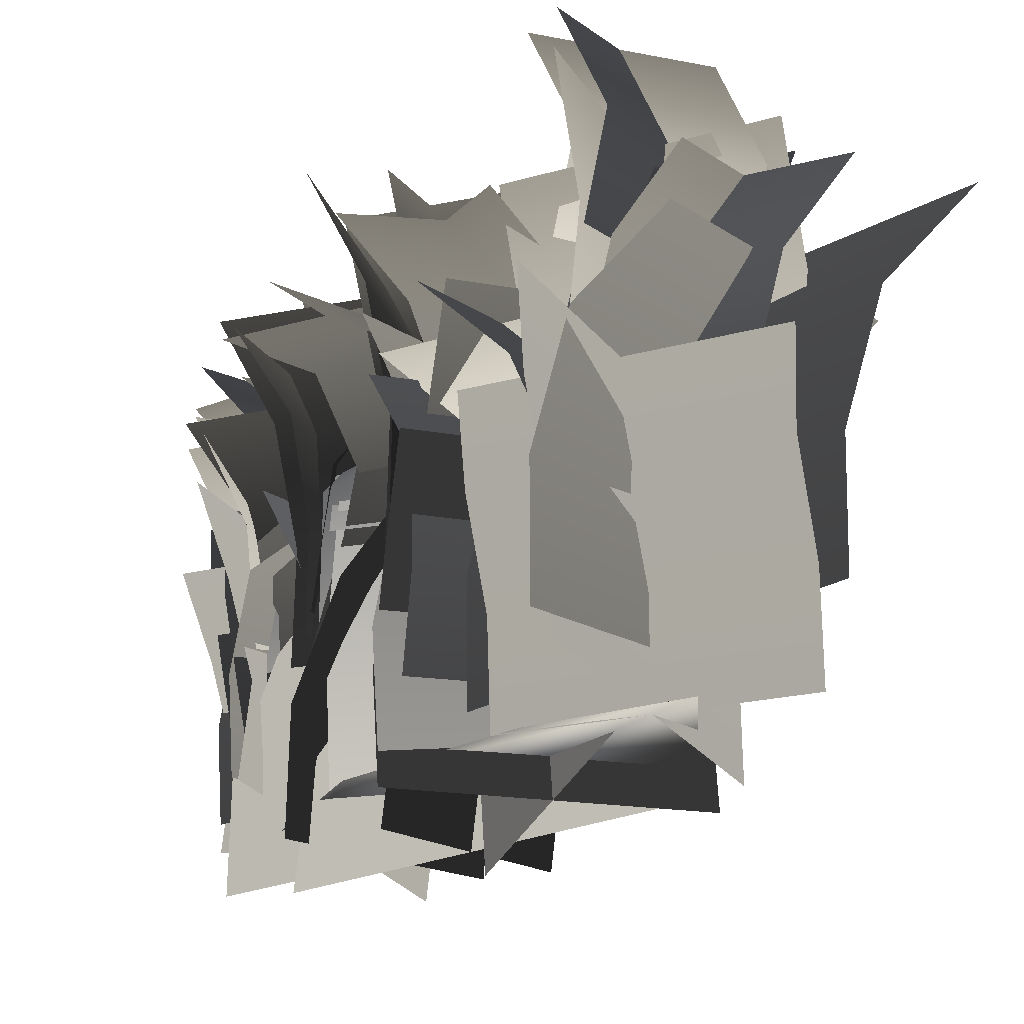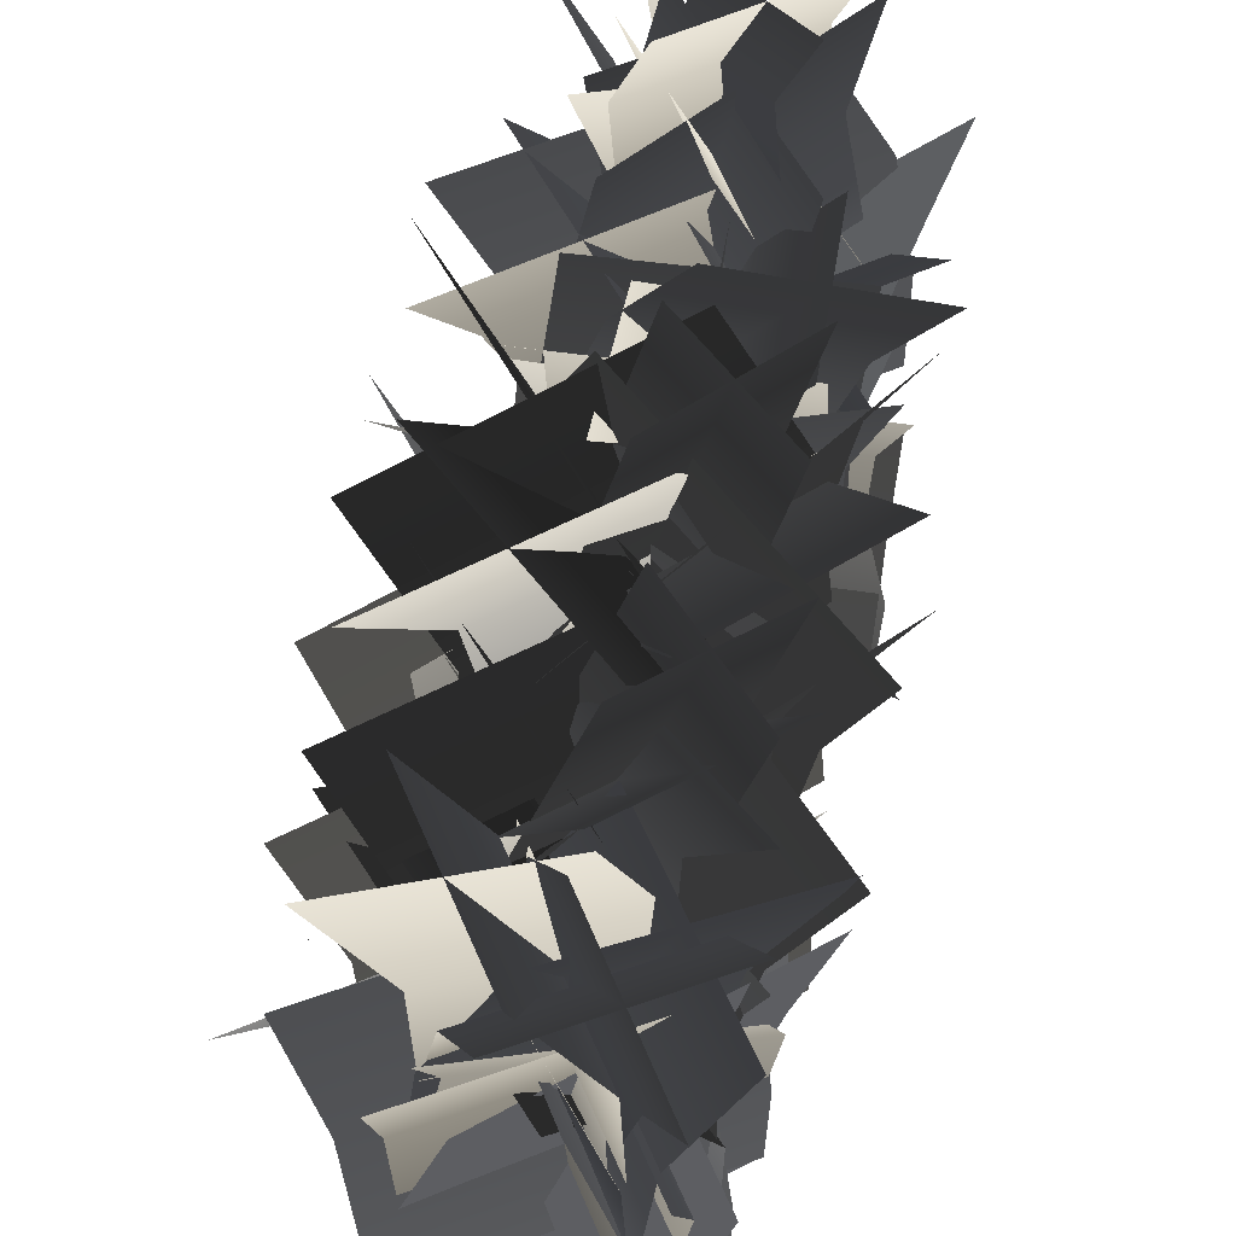
<metadata>
{"format":"obj","ext":"obj","renderer":"f3d","projection":"perspective","resolution":1024,"background":"white","views":[{"elev":-14.2,"azim":-21.8,"up":"+Y"},{"elev":52.0,"azim":-170.4,"up":"+Y"}]}
</metadata>
<code>
o small_Cube.001
v 0 0 3.465
v 0 0 -3.465
v -0.8664 0 0
v 0.8664 0 0
v 0 0.2 0
v 0 0 0
v 0.5678 -0.01377 -2.271
v -0.5678 -0.01377 2.271
v -0.5678 -0.01377 -2.271
v 0.5678 -0.01377 2.271
f 6 4 10 1
f 5 8 1
f 9 5 2
f 2 7 4 6
f 2 6 3 9
f 5 7 2
f 5 10 4
f 3 6 1 8
f 9 3 5
f 5 4 7
f 5 1 10
f 5 3 8
o b1
v -0.8066 0.2261 -0.8649
v 0.9926 0.6274 0.9912
v 0.9084 -0.2134 0.9411
v -0.8908 -0.6146 -0.9151
v -0.3637 0.9406 -0.586
v 1.435 1.342 1.27
v 0.1194 1.457 -0.1624
v 1.919 1.858 1.694
v 1.03 0.4488 -0.8496
v -0.8437 0.4048 0.9758
v -0.9279 -0.436 0.9257
v 0.9455 -0.392 -0.8997
v 1.473 1.163 -0.5707
v -0.4008 1.119 1.255
v 1.956 1.68 -0.147
v 0.08238 1.636 1.678
v -0.7703 0.8426 0.7624
v 0.6727 1.257 -0.6462
v 0.7242 0.2369 -0.6922
v -0.7188 -0.1773 0.7163
v -0.6818 1.826 0.7236
v 0.7612 2.24 -0.6849
v -0.7673 1.047 -0.6788
v 0.6697 1.052 0.795
v 0.7212 0.03262 0.749
v -0.7158 0.02698 -0.7249
v -0.6789 2.03 -0.7176
v 0.7582 2.035 0.7562
v 0.9959 0.8026 1.038
v -0.6644 1.764 -0.6591
v -0.8336 0.9582 -0.8372
v 0.8266 -0.00306 0.8595
v 1.111 1.654 1.159
v -0.5496 2.615 -0.5378
v 0.8389 2.316 0.8195
v -0.8213 3.277 -0.8772
v -0.7497 1.283 1.085
v 1.081 1.284 -0.7062
v 0.912 0.4782 -0.8843
v -0.9189 0.477 0.9065
v -0.6349 2.134 1.206
v 1.196 2.135 -0.5848
v -0.9067 2.796 0.8666
v 0.9242 2.797 -0.9243
v 0.9471 1.317 -0.974
v -0.8312 2.235 0.7397
v -0.8988 1.385 0.867
v 0.8795 0.4661 -0.8467
v 0.7766 2.193 -0.9937
v -1.002 3.112 0.72
v 0.3917 2.918 -1.084
v -1.387 3.836 0.63
v 0.9787 1.801 0.8248
v -0.8628 1.751 -1.059
v -0.9304 0.9002 -0.9318
v 0.9111 0.9505 0.9521
v 0.8082 2.678 0.8051
v -1.033 2.627 -1.079
v 0.4233 3.402 0.7151
v -1.418 3.352 -1.169
v -0.7597 2.109 -0.8125
v 0.7892 2.968 0.7916
v 0.7587 1.803 0.8113
v -0.7902 0.9438 -0.7928
v -0.05648 2.929 -0.4396
v 1.492 3.788 1.164
v 0.8688 2.558 -0.8456
v -0.8394 2.519 0.8247
v -0.8699 1.354 0.8444
v 0.8383 1.393 -0.826
v 1.572 3.378 -0.4728
v -0.1361 3.339 1.198
v -0.6129 2.706 0.5734
v 0.8545 2.924 -0.8557
v 0.7117 1.929 -0.7063
v -0.7556 1.712 0.7229
v -0.1227 3.362 -0.006979
v 1.345 3.579 -1.436
v -0.5976 2.812 -0.8791
v 0.8392 2.818 0.5968
v 0.6964 1.824 0.7463
v -0.7403 1.818 -0.7297
v -0.1074 3.468 -1.46
v 1.329 3.473 0.01642
v 0.2709 3.059 0.3937
v -0.848 2.924 -0.7592
v -0.5876 2.202 -0.5691
v 0.5314 2.336 0.5838
v -0.2903 3.348 0.01715
v -1.409 3.214 -1.136
v -0.867 2.992 0.3787
v 0.29 2.992 -0.7441
v 0.5504 2.269 -0.5541
v -0.6066 2.269 0.5687
v -1.428 3.281 0.002088
v -0.2713 3.281 -1.121
v 0.07776 3.842 -0.2249
v -0.8378 3.914 0.6636
v -0.492 2.747 0.4506
v 0.4236 2.674 -0.4379
v 0.06538 3.89 0.6773
v -0.8254 3.865 -0.2386
v -0.4796 2.698 -0.4515
v 0.4112 2.723 0.4643
f 11 12 13
f 11 13 14
f 15 16 12
f 15 12 11
f 17 18 16
f 17 16 15
f 19 20 21
f 19 21 22
f 23 24 20
f 23 20 19
f 25 26 24
f 25 24 23
f 27 28 29
f 27 29 30
f 31 32 28
f 31 28 27
f 33 34 35
f 33 35 36
f 37 38 34
f 37 34 33
f 39 40 41
f 39 41 42
f 43 44 40
f 43 40 39
f 45 46 44
f 45 44 43
f 47 48 49
f 47 49 50
f 51 52 48
f 51 48 47
f 53 54 52
f 53 52 51
f 55 56 57
f 55 57 58
f 59 60 56
f 59 56 55
f 61 62 60
f 61 60 59
f 63 64 65
f 63 65 66
f 67 68 64
f 67 64 63
f 69 70 68
f 69 68 67
f 71 72 73
f 71 73 74
f 75 76 72
f 75 72 71
f 77 78 79
f 77 79 80
f 81 82 78
f 81 78 77
f 83 84 85
f 83 85 86
f 87 88 84
f 87 84 83
f 89 90 91
f 89 91 92
f 93 94 90
f 93 90 89
f 95 96 97
f 95 97 98
f 99 100 96
f 99 96 95
f 101 102 103
f 101 103 104
f 105 106 102
f 105 102 101
f 107 108 109
f 107 109 110
f 111 112 113
f 111 113 114
o b2
v 1.022 0.3957 -3.351
v -0.8106 1.053 -2.226
v -0.9161 0.3281 -2.167
v 0.9161 -0.3288 -3.292
v 0.7922 1.108 -3.237
v -1.04 1.765 -2.111
v 0.508 1.752 -3.1
v -1.324 2.409 -1.974
v 0.6904 0.7109 -1.828
v -0.4794 0.7373 -3.748
v -0.585 0.01282 -3.69
v 0.5849 -0.0136 -1.77
v 0.461 1.423 -1.714
v -0.7088 1.45 -3.634
v 0.1768 2.067 -1.577
v -0.9931 2.094 -3.497
v -0.6166 0.9759 -3.727
v 0.5596 1.205 -1.796
v 0.5844 0.4573 -1.76
v -0.5918 0.2283 -3.69
v -0.5111 1.718 -3.616
v 0.6651 1.947 -1.685
v -0.08077 2.047 -3.164
v 1.095 2.276 -1.234
v 0.9408 1.102 -3.354
v -0.9979 1.079 -2.169
v -0.9731 0.3312 -2.133
v 0.9656 0.3544 -3.317
v 1.046 1.844 -3.243
v -0.8923 1.821 -2.058
v 1.477 2.173 -2.791
v -0.462 2.15 -1.607
v -0.9311 0.9589 -2.163
v 0.6356 1.676 -3.116
v 0.7759 1.047 -3.197
v -0.7908 0.3307 -2.244
v -1.047 1.616 -2.141
v 0.5197 2.333 -3.094
v -0.9783 2.163 -2.431
v 0.5884 2.88 -3.384
v -0.6597 1.318 -3.48
v 0.3642 1.317 -1.798
v 0.5045 0.6888 -1.879
v -0.5194 0.6894 -3.561
v -0.7756 1.975 -3.458
v 0.2483 1.974 -1.776
v -0.7069 2.522 -3.749
v 0.317 2.521 -2.067
v 0.4693 1.615 -2.055
v -0.4263 2.211 -3.501
v -0.4589 1.333 -3.439
v 0.4366 0.7377 -1.993
v 0.4639 2.414 -2.407
v -0.4317 3.01 -3.852
v -0.7478 1.893 -2.31
v 0.7908 1.933 -3.247
v 0.7582 1.055 -3.184
v -0.7804 1.016 -2.247
v -0.7532 2.692 -2.661
v 0.7854 2.732 -3.598
v 0.6437 2.363 -3.107
v -0.893 2.177 -2.168
v -0.7832 1.289 -2.242
v 0.7535 1.474 -3.18
v 0.1856 3.074 -2.91
v -1.351 2.888 -1.971
v 0.3482 2.259 -1.865
v -0.5974 2.281 -3.409
v -0.4877 1.392 -3.483
v 0.4579 1.371 -1.939
v -0.11 2.97 -1.669
v -1.056 2.992 -3.212
v -0.1661 2.498 -2.623
v 0.4133 2.541 -1.674
v 0.2711 1.749 -2.232
v -0.3083 1.706 -3.181
v 0.5981 2.525 -2.438
v -0.3509 2.514 -1.858
v -0.4931 1.722 -2.416
v 0.4559 1.734 -2.996
v -0.6387 2.65 -2.29
v 0.6693 3.055 -3.087
v 0.6317 2.276 -3.1
v -0.6763 1.872 -2.303
v -0.08669 3.135 -2.212
v 1.221 3.54 -3.01
v -0.3971 2.853 -3.365
v 0.4276 2.853 -2.012
v 0.3901 2.074 -2.025
v -0.4346 2.074 -3.378
v 0.1549 3.338 -3.287
v 0.9796 3.338 -1.935
v 0.2242 3.142 -2.3
v -0.5322 3.036 -3.54
v -0.4042 2.363 -3.317
v 0.3522 2.469 -2.077
v -0.04546 3.641 -2.708
v -0.8018 3.535 -3.948
v -0.7748 3.072 -2.54
v 0.4669 3.105 -3.3
v 0.5949 2.432 -3.077
v -0.6468 2.4 -2.317
v -1.044 3.572 -2.948
v 0.1972 3.604 -3.708
f 115 116 117
f 115 117 118
f 119 120 116
f 119 116 115
f 121 122 120
f 121 120 119
f 123 124 125
f 123 125 126
f 127 128 124
f 127 124 123
f 129 130 128
f 129 128 127
f 131 132 133
f 131 133 134
f 135 136 132
f 135 132 131
f 137 138 136
f 137 136 135
f 139 140 141
f 139 141 142
f 143 144 140
f 143 140 139
f 145 146 144
f 145 144 143
f 147 148 149
f 147 149 150
f 151 152 148
f 151 148 147
f 153 154 152
f 153 152 151
f 155 156 157
f 155 157 158
f 159 160 156
f 159 156 155
f 161 162 160
f 161 160 159
f 163 164 165
f 163 165 166
f 167 168 164
f 167 164 163
f 169 170 171
f 169 171 172
f 173 174 170
f 173 170 169
f 175 176 177
f 175 177 178
f 179 180 176
f 179 176 175
f 181 182 183
f 181 183 184
f 185 186 182
f 185 182 181
f 187 188 189
f 187 189 190
f 191 192 193
f 191 193 194
f 195 196 197
f 195 197 198
f 199 200 196
f 199 196 195
f 201 202 203
f 201 203 204
f 205 206 202
f 205 202 201
f 207 208 209
f 207 209 210
f 211 212 208
f 211 208 207
f 213 214 215
f 213 215 216
f 217 218 214
f 217 214 213
o b2.001
v -0.01261 0.1184 0.2114
v 0.01963 0.7753 2.361
v 0.01614 0.05077 2.482
v -0.0161 -0.6061 0.3321
v -0.03132 0.8307 0.4671
v 0.000915 1.488 2.617
v -0.0589 1.475 0.7813
v -0.02667 2.132 2.931
v 1.128 0.4336 1.274
v -1.121 0.46 1.299
v -1.124 -0.2645 1.42
v 1.124 -0.2909 1.394
v 1.109 1.146 1.529
v -1.139 1.172 1.555
v 1.081 1.79 1.844
v -1.167 1.816 1.869
v -1.172 0.6986 1.428
v 1.088 0.9277 1.402
v 1.132 0.18 1.4
v -1.128 -0.04901 1.426
v -1.023 1.44 1.394
v 1.238 1.669 1.368
v -0.415 1.77 1.255
v 1.845 1.999 1.229
v -0.056 0.8247 0.2796
v -0.02768 0.8016 2.551
v 0.0163 0.05393 2.548
v -0.01202 0.07708 0.2769
v 0.09337 1.566 0.2456
v 0.1217 1.543 2.517
v 0.7009 1.896 0.1059
v 0.7292 1.873 2.377
v 0.0123 0.6816 2.497
v -0.007588 1.398 0.6633
v -0.005674 0.7701 0.5013
v 0.01422 0.05342 2.335
v -0.02796 1.339 2.608
v -0.04785 2.055 0.7742
v -0.2425 1.886 2.401
v -0.2624 2.603 0.567
v -0.9821 1.04 1.591
v 0.9869 1.04 1.57
v 0.9888 0.4115 1.407
v -0.9802 0.4121 1.429
v -1.022 1.697 1.702
v 0.9466 1.697 1.68
v -1.237 2.245 1.495
v 0.7321 2.244 1.473
v 0.8195 1.338 1.348
v -0.8809 1.933 1.38
v -0.8438 1.056 1.44
v 0.8566 0.4604 1.408
v 0.5145 2.137 1.173
v -1.186 2.732 1.205
v -0.02073 1.616 2.264
v -0.04068 1.655 0.4632
v -0.003565 0.7778 0.5232
v 0.01638 0.7383 2.324
v -0.3256 2.415 2.09
v -0.3456 2.454 0.2884
v 0.004612 2.085 0.6611
v 0.02723 1.9 2.462
v 0.01985 1.012 2.33
v -0.002765 1.197 0.5291
v -0.05995 2.797 1.156
v -0.03734 2.611 2.956
v 0.9209 1.982 1.549
v -0.8891 2.004 1.574
v -0.8965 1.115 1.442
v 0.9135 1.093 1.417
v 0.8564 2.693 2.043
v -0.9536 2.715 2.068
v 0.007426 2.221 1.605
v 1.119 2.263 1.591
v 0.5664 1.472 1.428
v -0.545 1.429 1.442
v 0.556 2.248 1.042
v 0.5703 2.236 2.154
v 0.01782 1.445 1.991
v 0.003537 1.456 0.8789
v 0.0523 2.373 2.181
v 0.03453 2.777 0.6492
v 0.00393 1.999 0.6747
v 0.0217 1.595 2.206
v 0.4006 2.858 1.746
v 0.3828 3.262 0.214
v -0.7487 2.575 1.424
v 0.8355 2.575 1.406
v 0.8049 1.797 1.431
v -0.7793 1.797 1.45
v -0.4004 3.06 0.9891
v 1.184 3.06 0.9707
v 0.4839 2.864 1.434
v -0.9684 2.758 1.451
v -0.7112 2.086 1.455
v 0.7411 2.191 1.437
v -0.004731 3.364 1.457
v -1.457 3.258 1.474
v -0.2324 2.795 2.17
v -0.2521 2.828 0.7144
v 0.005083 2.155 0.7182
v 0.02476 2.122 2.174
v -0.7211 3.294 2.194
v -0.7407 3.327 0.7379
f 219 220 221
f 219 221 222
f 223 224 220
f 223 220 219
f 225 226 224
f 225 224 223
f 227 228 229
f 227 229 230
f 231 232 228
f 231 228 227
f 233 234 232
f 233 232 231
f 235 236 237
f 235 237 238
f 239 240 236
f 239 236 235
f 241 242 240
f 241 240 239
f 243 244 245
f 243 245 246
f 247 248 244
f 247 244 243
f 249 250 248
f 249 248 247
f 251 252 253
f 251 253 254
f 255 256 252
f 255 252 251
f 257 258 256
f 257 256 255
f 259 260 261
f 259 261 262
f 263 264 260
f 263 260 259
f 265 266 264
f 265 264 263
f 267 268 269
f 267 269 270
f 271 272 268
f 271 268 267
f 273 274 275
f 273 275 276
f 277 278 274
f 277 274 273
f 279 280 281
f 279 281 282
f 283 284 280
f 283 280 279
f 285 286 287
f 285 287 288
f 289 290 286
f 289 286 285
f 291 292 293
f 291 293 294
f 295 296 297
f 295 297 298
f 299 300 301
f 299 301 302
f 303 304 300
f 303 300 299
f 305 306 307
f 305 307 308
f 309 310 306
f 309 306 305
f 311 312 313
f 311 313 314
f 315 316 312
f 315 312 311
f 317 318 319
f 317 319 320
f 321 322 318
f 321 318 317
o b3
v 0.84 0.4433 2.272
v -0.8908 0.9749 3.486
v -0.8654 0.2658 3.478
v 0.8654 -0.2658 2.263
v 0.637 1.135 2.435
v -1.094 1.667 3.65
v 0.4215 1.612 2.868
v -1.309 2.144 4.083
v 0.6046 0.7276 3.769
v -0.6554 0.6906 1.989
v -0.63 -0.01848 1.981
v 0.63 0.01846 3.76
v 0.4016 1.419 3.932
v -0.8584 1.382 2.153
v 0.1861 1.897 4.365
v -1.074 1.86 2.586
v -0.7278 0.9769 1.853
v 0.7209 1.472 3.898
v 0.7262 0.6331 3.887
v -0.7225 0.1382 1.842
v -0.5512 1.8 2.01
v 0.8975 2.294 4.055
v -0.04452 2.391 2.228
v 1.404 2.886 4.273
v 1.039 1.22 2.138
v -1.046 1.229 3.613
v -1.041 0.3898 3.603
v 1.045 0.3815 2.127
v 1.216 2.043 2.295
v -0.8696 2.051 3.771
v 1.723 2.634 2.513
v -0.3629 2.642 3.988
v -0.7396 1.517 3.368
v 1.043 1.407 2.113
v 0.8949 0.7195 2.232
v -0.8876 0.83 3.487
v -0.4839 2.176 3.167
v 1.299 2.065 1.911
v -0.1346 2.684 2.846
v 1.648 2.574 1.591
v -0.477 1.462 1.848
v 0.7803 1.462 3.633
v 0.6323 0.7746 3.752
v -0.6249 0.7749 1.967
v -0.2212 2.121 1.647
v 1.036 2.12 3.431
v 0.1281 2.629 1.326
v 1.385 2.629 3.111
v 0.3324 1.991 3.254
v -0.715 1.915 1.769
v -0.5182 1.126 2.112
v 0.5293 1.202 3.596
v -0.0414 2.538 2.738
v -1.089 2.462 1.253
v -0.9345 1.971 3.035
v 0.5518 1.934 1.988
v 0.7487 1.145 2.331
v -0.7376 1.182 3.378
v -1.308 2.519 2.519
v 0.178 2.482 1.472
v 0.8886 2.159 2.223
v -0.592 2.84 3.26
v -0.733 1.894 3.367
v 0.7477 1.212 2.33
v 0.695 3.037 2.316
v -0.7856 3.718 3.352
v 0.7072 2.515 3.529
v -0.4106 2.483 1.954
v -0.5515 1.537 2.061
v 0.5662 1.569 3.636
v 0.5136 3.394 3.622
v -0.6042 3.361 2.046
v -0.2966 2.613 2.438
v 0.5195 2.603 3.596
v 0.4173 1.937 3.422
v -0.3989 1.947 2.264
v -0.08354 3.048 2.927
v 0.7326 3.038 4.085
v 0.6905 2.606 2.609
v -0.4675 2.61 3.425
v -0.5698 1.944 3.252
v 0.5882 1.94 2.435
v 0.9035 3.041 3.098
v -0.2545 3.045 3.914
v -0.08225 3.156 3.164
v 0.8845 3.488 2.479
v 0.4944 2.497 2.496
v -0.4723 2.165 3.181
v 0.04544 3.322 2.319
v 0.7568 3.322 3.323
v 0.3667 2.331 3.34
v -0.3446 2.331 2.336
v 0.4723 3.127 3.509
v -0.2702 3.651 2.445
v -0.3584 2.977 2.301
v 0.3841 2.453 3.365
v 0.2132 3.733 3.389
v -0.5293 4.257 2.325
v -0.4693 3.403 3.382
v 0.6714 3.375 2.572
v 0.5832 2.701 2.428
v -0.5575 2.729 3.238
v -0.7284 4.009 3.262
v 0.4123 3.981 2.452
f 323 324 325
f 323 325 326
f 327 328 324
f 327 324 323
f 329 330 328
f 329 328 327
f 331 332 333
f 331 333 334
f 335 336 332
f 335 332 331
f 337 338 336
f 337 336 335
f 339 340 341
f 339 341 342
f 343 344 340
f 343 340 339
f 345 346 344
f 345 344 343
f 347 348 349
f 347 349 350
f 351 352 348
f 351 348 347
f 353 354 352
f 353 352 351
f 355 356 357
f 355 357 358
f 359 360 356
f 359 356 355
f 361 362 360
f 361 360 359
f 363 364 365
f 363 365 366
f 367 368 364
f 367 364 363
f 369 370 368
f 369 368 367
f 371 372 373
f 371 373 374
f 375 376 372
f 375 372 371
f 377 378 379
f 377 379 380
f 381 382 378
f 381 378 377
f 383 384 385
f 383 385 386
f 387 388 384
f 387 384 383
f 389 390 391
f 389 391 392
f 393 394 390
f 393 390 389
f 395 396 397
f 395 397 398
f 399 400 396
f 399 396 395
f 401 402 403
f 401 403 404
f 405 406 402
f 405 402 401
f 407 408 409
f 407 409 410
f 411 412 413
f 411 413 414
f 415 416 417
f 415 417 418
f 419 420 416
f 419 416 415
f 421 422 423
f 421 423 424
f 425 426 422
f 425 422 421
o b4
v -0.8562 0.4353 -2.5
v 0.8742 0.7844 -0.4361
v 0.8652 -0.1028 -0.4978
v -0.8653 -0.4519 -2.562
v -0.6513 1.238 -2.13
v 1.079 1.587 -0.06554
v -0.187 1.928 -1.926
v 1.543 2.277 0.1382
v 1.048 0.6277 -2.342
v -1.03 0.5919 -0.5939
v -1.039 -0.2952 -0.6556
v 1.039 -0.2594 -2.404
v 1.253 1.431 -1.972
v -0.8251 1.395 -0.2233
v 1.717 2.121 -1.768
v -0.3608 2.085 -0.0196
v -0.9321 0.7077 -0.7406
v 0.8897 1.081 -2.274
v 0.907 0.2951 -2.297
v -0.9147 -0.07839 -0.7636
v -0.5103 1.345 -0.9579
v 1.311 1.719 -2.491
v -0.1032 1.773 -1.437
v 1.719 2.147 -2.97
v -0.7972 0.8933 -2.429
v 0.7548 0.8955 -0.5852
v 0.7722 0.1094 -0.6082
v -0.7798 0.1073 -2.452
v -0.3754 1.531 -2.647
v 1.177 1.533 -0.8026
v 0.03163 1.959 -3.126
v 1.584 1.961 -1.281
v 0.5126 1.218 -0.8739
v -0.6242 1.547 -2.224
v -0.5761 0.6622 -2.206
v 0.5607 0.3328 -0.8558
v 0.1562 1.997 -1.018
v -0.9806 2.326 -2.368
v -0.7425 1.383 -0.9708
v 0.6309 1.383 -2.127
v 0.6791 0.4975 -2.109
v -0.6944 0.4975 -0.9527
v -1.099 2.162 -1.115
v 0.2746 2.162 -2.271
v 0.859 1.414 -2.251
v -0.8599 1.861 -0.8122
v -0.8709 1.11 -0.812
v 0.8479 0.663 -2.251
v 0.6658 2.139 -2.085
v -1.053 2.586 -0.6463
v 0.1923 2.64 -1.885
v -1.527 3.087 -0.4464
v 0.7357 1.653 -0.6575
v -0.7365 1.621 -2.406
v -0.7476 0.8706 -2.406
v 0.7246 0.9027 -0.6573
v 0.5425 2.379 -0.4916
v -0.9297 2.347 -2.24
v 0.06895 2.879 -0.2917
v -1.403 2.847 -2.04
v -0.5798 2.166 -2.227
v 0.7643 2.453 -0.6238
v 0.6567 1.419 -0.7305
v -0.6874 1.132 -2.334
v -0.02077 2.829 -1.89
v 1.323 3.117 -0.2865
v 0.9001 2.323 -2.105
v -0.7156 2.295 -0.7457
v -0.8232 1.262 -0.8523
v 0.7926 1.29 -2.212
v 1.459 2.987 -1.768
v -0.1566 2.959 -0.4084
v -0.4428 2.391 -1.115
v 0.8602 2.506 -2.21
v 0.6324 1.722 -2.08
v -0.6707 1.607 -0.985
v 0.1572 2.397 -1.583
v 1.46 2.512 -2.679
v -0.3402 2.448 -2.316
v 0.7576 2.449 -1.009
v 0.5298 1.666 -0.8796
v -0.5681 1.664 -2.186
v 0.2598 2.454 -2.784
v 1.358 2.455 -1.478
v 0.3781 2.562 -0.9941
v -0.478 2.883 -2.01
v -0.451 2.214 -2.041
v 0.405 1.894 -1.025
v -0.1073 2.957 -1.134
v -0.9634 3.278 -2.15
v -0.5726 2.723 -1.062
v 0.4726 2.723 -1.942
v 0.4996 2.054 -1.974
v -0.5456 2.054 -1.093
v -1.058 3.117 -1.202
v -0.01274 3.117 -2.082
v -0.009848 3.465 -1.574
v -0.9585 3.488 -0.7774
v -0.5011 2.449 -1.136
v 0.4476 2.427 -1.932
v -0.08581 3.485 -0.7013
v -0.8826 3.468 -1.65
v -0.4251 2.429 -2.008
v 0.3716 2.447 -1.06
f 427 428 429
f 427 429 430
f 431 432 428
f 431 428 427
f 433 434 432
f 433 432 431
f 435 436 437
f 435 437 438
f 439 440 436
f 439 436 435
f 441 442 440
f 441 440 439
f 443 444 445
f 443 445 446
f 447 448 444
f 447 444 443
f 449 450 448
f 449 448 447
f 451 452 453
f 451 453 454
f 455 456 452
f 455 452 451
f 457 458 456
f 457 456 455
f 459 460 461
f 459 461 462
f 463 464 460
f 463 460 459
f 465 466 467
f 465 467 468
f 469 470 466
f 469 466 465
f 471 472 473
f 471 473 474
f 475 476 472
f 475 472 471
f 477 478 476
f 477 476 475
f 479 480 481
f 479 481 482
f 483 484 480
f 483 480 479
f 485 486 484
f 485 484 483
f 487 488 489
f 487 489 490
f 491 492 488
f 491 488 487
f 493 494 495
f 493 495 496
f 497 498 494
f 497 494 493
f 499 500 501
f 499 501 502
f 503 504 500
f 503 500 499
f 505 506 507
f 505 507 508
f 509 510 506
f 509 506 505
f 511 512 513
f 511 513 514
f 515 516 512
f 515 512 511
f 517 518 519
f 517 519 520
f 521 522 518
f 521 518 517
f 523 524 525
f 523 525 526
f 527 528 529
f 527 529 530

</code>
